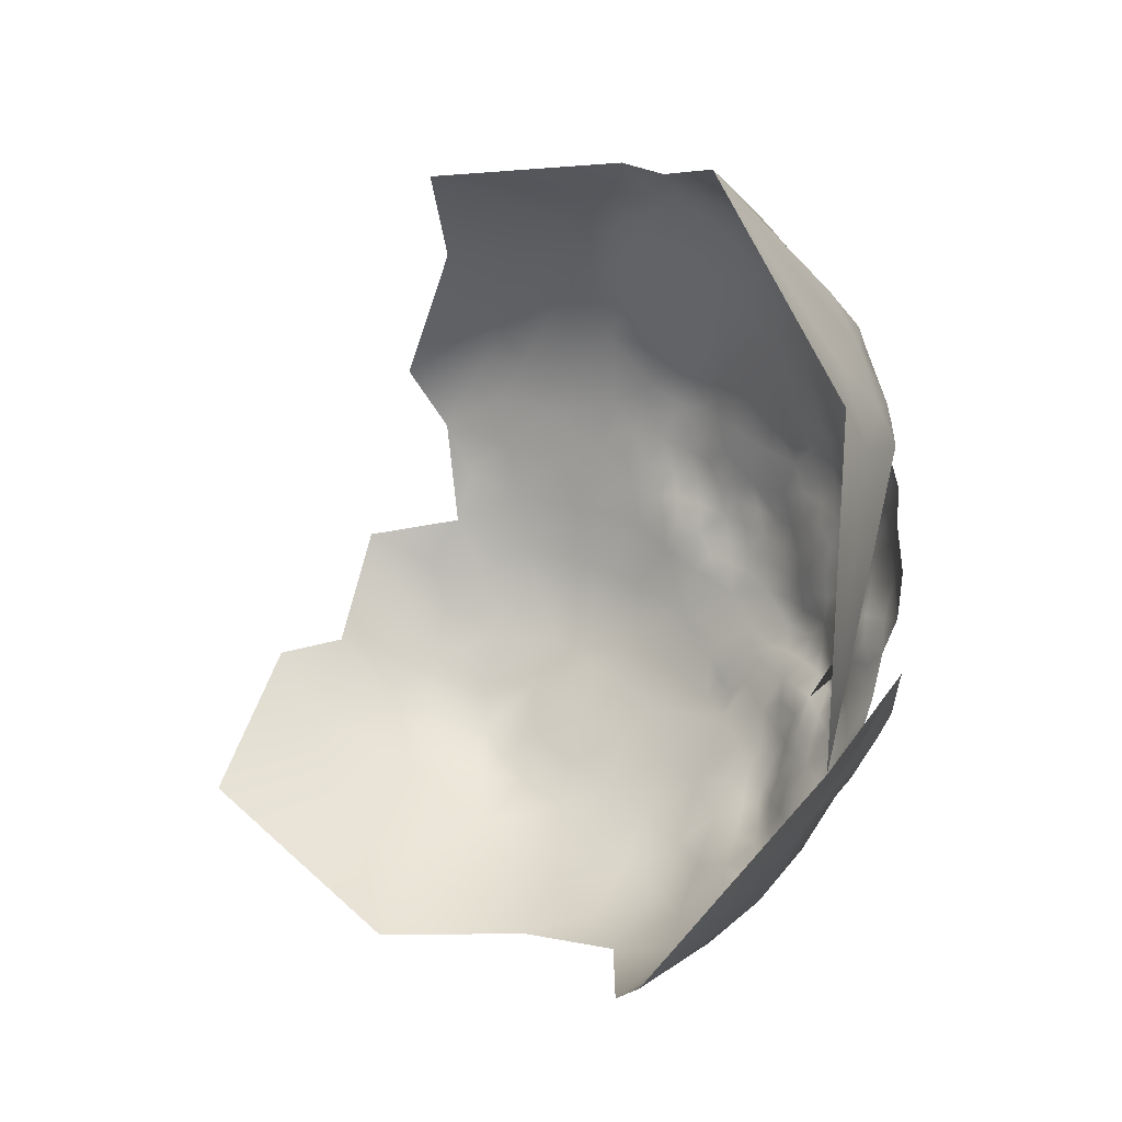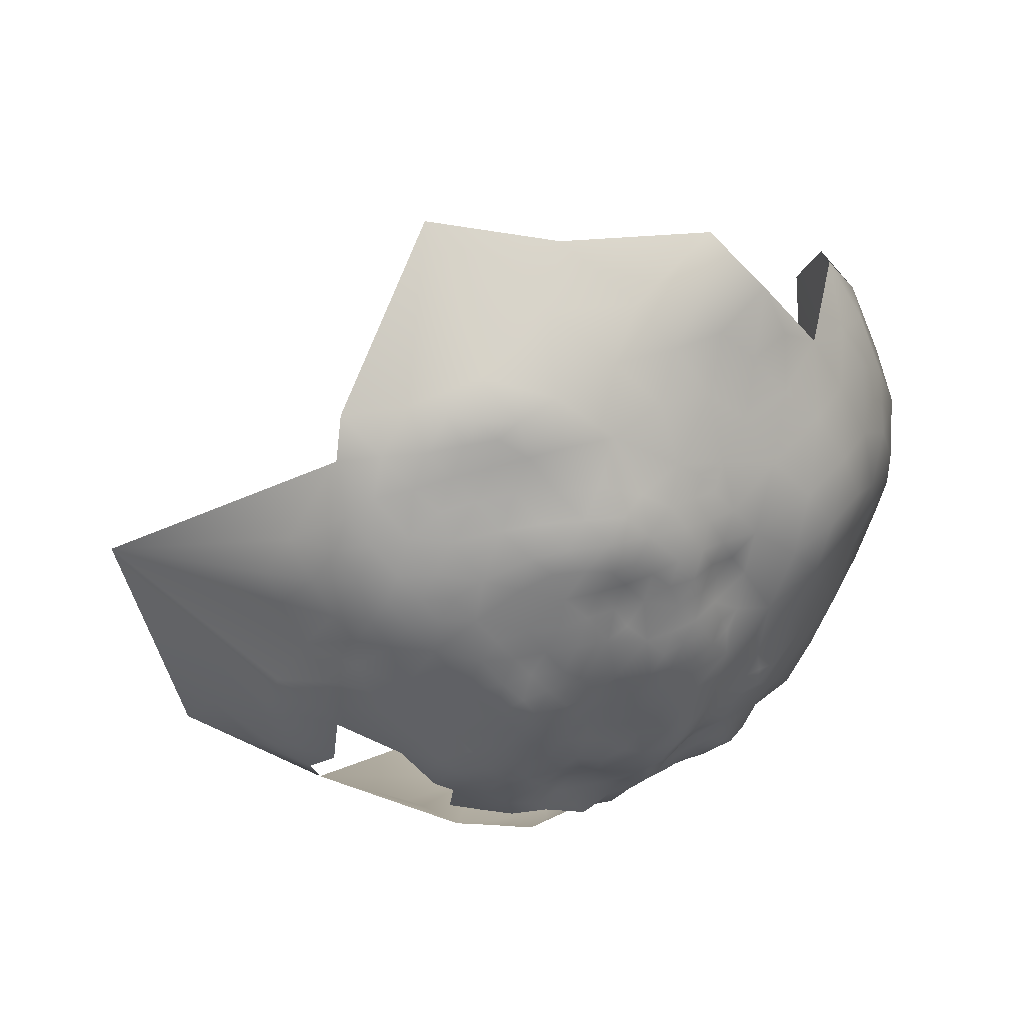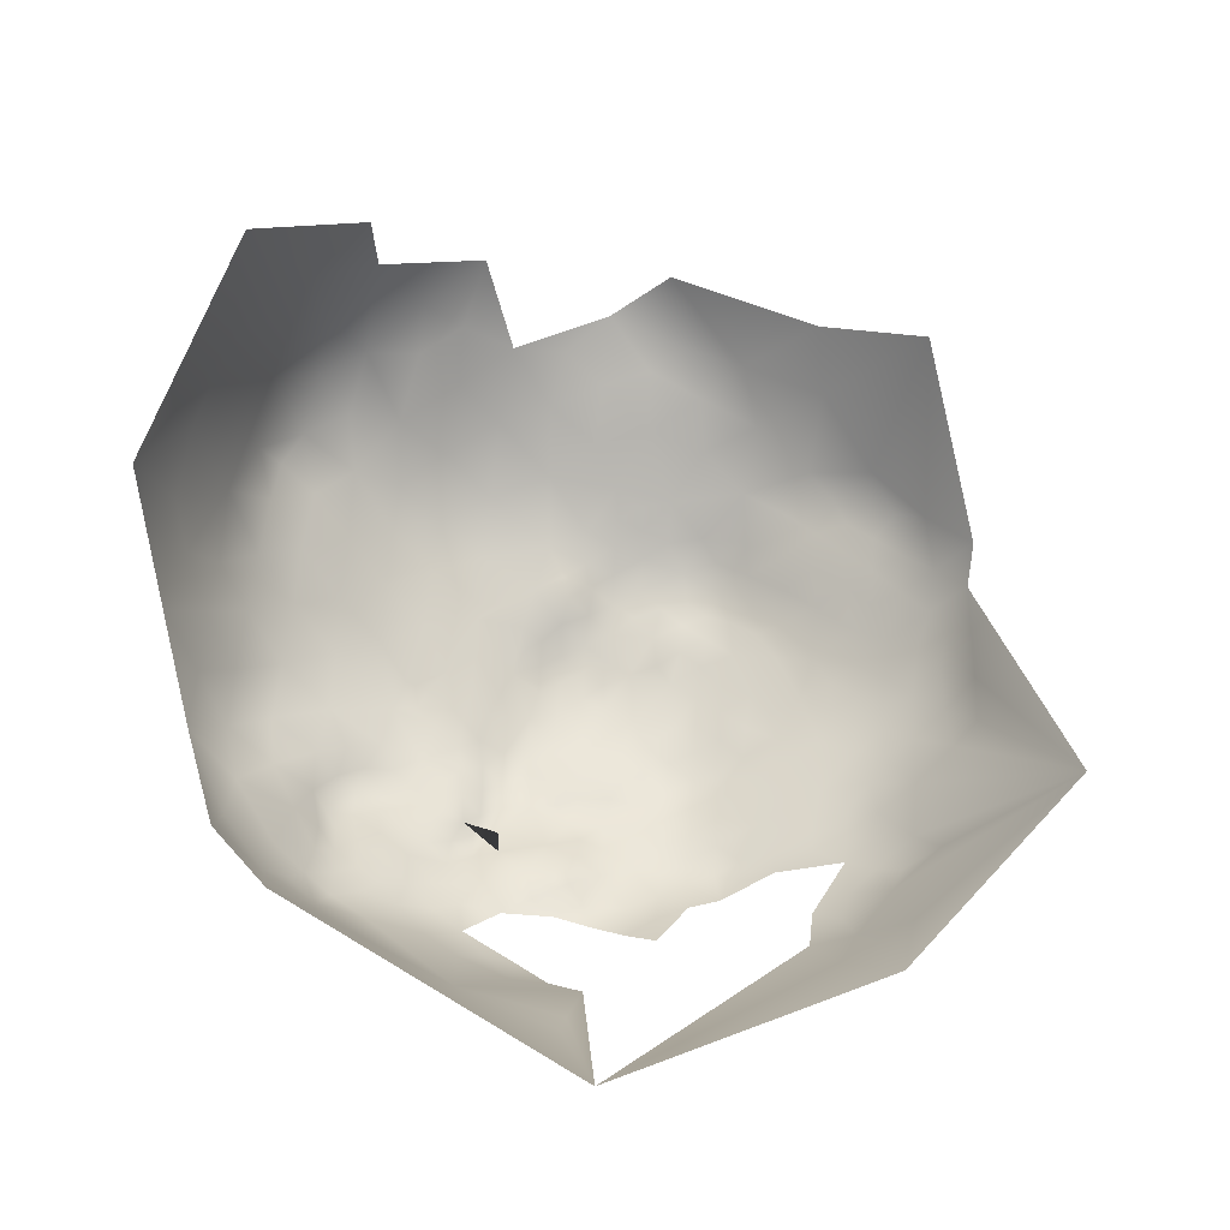
<metadata>
{"format":"obj","ext":"obj","renderer":"f3d","projection":"perspective","resolution":1024,"background":"white","views":[{"elev":-64.0,"azim":84.6,"up":"+Y"},{"elev":-18.8,"azim":148.7,"up":"+Z"},{"elev":28.7,"azim":5.4,"up":"+Z"}]}
</metadata>
<code>
v -430.2 207 439.9
v -414.5 197.6 434.4
v -414.8 193.6 431
v -419 200.1 435.5
v -414.2 202 437.9
v -410.6 198.9 436.2
v -409.7 195.5 433.8
v -418.7 196 432.7
v -419.1 192.9 429.1
v -422.9 194.6 430.8
v -423 198.9 433.1
v -423.1 203.1 436.2
v -418.9 204.3 438.2
v -405.9 200.2 438.8
v -404.1 205.2 443.7
v -401 201.4 441.3
v -400.6 197.7 438.5
v -410.2 206.7 442.8
v -409.5 211 446.7
v -417.1 187.9 427.7
v -410.8 188.6 430.5
v -422.7 190.9 427.6
v -396.5 194.6 437.9
v -402.2 193.3 434.8
v -396.6 198.7 441.1
v -397 202.6 444.3
v -397.6 206.6 448.7
v -391.8 203.4 449.2
v -392.1 199.3 444.2
v -387.2 199.4 448.3
v -387.5 194.6 443.8
v -427.1 193.5 429.1
v -422.6 186.3 425.5
v -427.1 189 426.1
v -426.8 183.4 424.5
v -431.3 185.7 425.5
v -430.7 191.1 428.1
v -431.2 180.4 423.4
v -422.5 180.7 423.9
v -422.5 176.3 421.5
v -422.3 171.4 419.8
v -426.5 174.1 420.3
v -426.9 178.5 422.4
v -418 178.1 423.3
v -418.1 173.8 420.7
v -416.7 168 419.8
v -413.8 175.6 422.4
v -413.7 171.5 421
v -426.6 169 419.2
v -418.4 182.5 425.5
v -412.4 180.5 426.2
v -404.1 210.8 450.4
v -399.2 211.2 454.3
v -404.4 214.5 455.8
v -399.8 214.9 458.8
v -394.8 211.3 457.4
v -394.6 208.1 452.7
v -404.6 218.2 460.4
v -390.1 207.6 455.8
v -384.8 206.8 460.4
v -385.4 203.3 454.6
v -386.7 211.6 467.6
v -379.5 201.9 460.2
v -378.9 204.2 467.1
v -391.5 215.6 465.8
v -395.9 217.4 465
v -395.6 218.8 471.8
v -401.4 220.5 465
v -414.4 214 448.1
v -409.4 214.2 451.6
v -413.9 210.5 445
v -417.5 208.1 442
v -418.4 213 445.6
v -422.5 207 440
v -422.2 210.7 443.3
v -426.5 208.9 441.6
v -426.2 212.5 444.8
v -431.2 210.5 443.3
v -430.1 214.7 446.6
v -425.7 216.2 447.1
v -422.4 214.3 445.7
v -434.6 213.1 445.6
v -438 210.5 443.4
v -438.5 214.4 447.2
v -434 216.6 449
v -442.5 208.7 442.2
v -442.1 211.6 446.4
v -446.5 208.8 446
v -446.2 206.8 441
v -449.5 206.3 444
v -445.5 211.3 449.9
v -442.2 214.3 450.3
v -446.6 213.8 452.4
v -451.2 211.1 451.3
v -449.3 216.9 456.3
v -443.1 216.3 453.8
v -443.1 219.5 458.3
v -438.4 217.2 451.4
v -438.3 219.2 455.8
v -433.9 221.2 458.3
v -433.5 219.3 453.7
v -438 221.2 459.9
v -429.5 220.9 456
v -442.4 205.5 439
v -442.2 201.9 435.8
v -446.2 203.4 437.7
v -438.9 207.3 440.2
v -439 204.7 436.9
v -434.6 206.2 438.3
v -449.5 201 437.2
v -450.7 197 434.3
v -449.9 193.3 431.1
v -446.1 199.5 434.7
v -446.1 195.6 431.9
v -442.1 198 432.8
v -441.4 193.2 430.4
v -446.2 191.6 429.8
v -450 189.3 428.7
v -448.9 183.3 425.9
v -453.6 187 427.3
v -454.2 191.6 430.7
v -454 201.7 440.1
v -449.5 203.9 440.5
v -457.3 187.7 430.6
v -427.7 205.1 437.6
v -396.2 189.7 435.5
v -438 196.7 431.6
v -406.2 223.9 468.9
v -460.5 183.8 431.4
v -461.2 188.1 433.5
v -456.8 183.6 428.3
v -438.5 201.2 434
v -433.3 198.7 433.7
v -426.8 218.9 451.2
v -423.7 221.2 457
v -421.1 220 453.1
v -430.9 195.5 430.8
v -427.2 198.4 432.6
v -382.6 199.2 452.4
v -383.2 195.4 448.2
v -377.9 189.1 450.7
v -377.4 181.9 447
v -438.5 223.2 464.7
v -434.4 222.4 461.8
v -429.2 223.6 462.4
v -397.3 137.8 430.6
v -452.1 204.5 443.2
v -452.7 206.7 446.4
v -434.9 193.8 430.1
v -408.6 176.4 424.7
v -408.3 171.4 423.3
v -402.5 174.3 426
v -402.6 178.7 427.7
v -401.7 184.3 430.9
v -397.1 180.4 430.5
v -397.2 175.6 428.7
v -397.2 169.7 427.2
v -393.1 171.9 429.7
v -392.4 165.7 428.8
v -392.4 177.1 432.1
v -386.7 168.1 433.7
v -388.3 163.2 430.7
v -396.3 162 426.7
v -382.6 161.9 436.1
v -416.4 220.1 457.3
v -415.7 217.2 452.4
v -410.5 217.1 456
v -434 189.1 428.1
v -460.9 191.9 436.3
v -463.9 193.1 439.2
v -460.1 196.7 439.6
v -464.2 196.8 442.7
v -458.1 190.5 433.6
v -457 194.3 436.1
v -465 189.3 436.6
v -468.2 191.2 439.1
v -467 193.6 440.9
v -456.6 179.2 426.2
v -453.7 182.6 425.7
v -459.4 179.2 429.8
v -458.7 174.8 427.6
v -463.1 180.1 431.6
v -463.1 176.1 429.6
v -466.6 183.2 434
v -460.2 171.1 426.4
v -460.3 166.2 425.3
v -463.5 171.9 429
v -457.4 175.2 424.8
v -456.7 170.7 423.8
v -452.6 172 424.2
v -453.5 177 424.6
v -455 163.7 423.1
v -457.1 158.3 423.2
v -461.2 160.9 425.1
v -455.8 151.5 422.8
v -461 155.5 423.8
v -451.1 161.3 419.7
v -446.4 164.1 420.8
v -465.2 157.4 427.1
v -465.9 152 426.8
v -468.8 154.9 429
v -469 159.4 430.1
v -473.5 161.6 431.9
v -470.7 165.4 430.9
v -465.9 163.8 428.2
v -463.7 168.6 427.4
v -471 149.7 430.5
v -472.5 155.2 431.2
v -476.3 156.7 433.2
v -467.6 173.6 430.7
v -471.9 175.6 432.4
v -471.9 171.1 431.4
v -475.7 172.9 433.6
v -474.7 176.6 435.9
v -470.9 179.1 434.2
v -467.3 177.7 431.8
v -472.8 181.7 437.5
v -477.7 177.1 439.2
v -478.4 173.1 436.5
v -467.1 169 429.6
v -478.2 169.4 434.3
v -481.8 172.5 441.1
v -481.2 166.5 437.7
v -460.9 146.2 425.8
v -477 162.2 433.2
v -392.2 195.6 441
v -391.7 191.4 438.7
v -387 187.3 439.9
v -382.3 188.9 444.6
v -380.9 180.7 442.9
v -431.9 166.1 418.4
v -436.3 161.2 417.8
v -426.6 163.2 418.8
v -431.1 158.8 418.4
v -421.6 165.8 419.5
v -426 157.1 419
v -393.6 183 433.7
v -386.6 178 437.4
v -470.4 193.5 442.4
v -472 188.3 440.1
v -394.9 214.8 461.7
v -397.2 155.7 425.9
v -395 148.4 428.1
v -402 150.3 424.5
v -401.9 159.5 424.1
v -389.7 157.1 430.8
v -409.1 221 462
v -442.8 165.9 421.8
v -442.8 161.9 419.2
v -438.5 165.5 419.2
v -439.8 168.5 421.7
v -443.1 169.4 423.5
v -445.4 175.1 424
v -440.1 172.6 423.2
v -436.3 171.1 421.1
v -436.4 176.8 422.8
v -442.2 181.1 424.2
v -436.6 181.8 423.9
v -436.2 185.8 426.3
v -431.6 174 421.1
v -441.1 185.4 426.5
v -444.7 183.9 425.9
v -445.7 187.2 428.1
v -442.6 189.4 428.9
v -440.3 177.5 423.6
v -386.6 142.2 435.7
v -387.9 129.1 436
v -475.3 167.3 432.8
v -478.9 165 434.4
v -479.3 159.9 435.3
v -482.2 157.2 440.2
v -480.7 150.8 437.9
v -478.7 145.9 436
v -483.1 145.9 441
v -474.8 145.7 432.2
v -475.3 136.7 436.7
v -480.1 140.2 439
v -482.3 134.3 443.9
v -390.1 211.6 460.5
v -399.4 217.7 462.6
v -447.6 167.4 423
v -438.4 188.6 428.4
v -391.5 186.6 436.6
v -455.1 142.6 424.4
v -451.8 147.7 420.9
v -447.2 149.8 418.4
v -446.8 141.3 421.5
v -441.6 143.8 419.4
v -436 142.3 419.3
v -436.9 127.7 425.2
v -437.1 121.6 427.4
v -420.4 216.8 449.2
v -475.2 151 432.8
v -478.6 153.3 435.5
v -469.1 143 430.2
v -473.9 216.7 478.8
v -458.3 223.4 476.2
v -497.6 171.5 466.2
v -501.5 161.5 471.6
v -500.2 173.1 475.7
v -497.4 163.4 460.2
v -493.8 172.6 455.4
v -496.5 151.6 457.2
v -493.6 163.8 450.2
v -490.2 153.8 447
v -488.6 173.4 446.3
v -486.7 163.9 443.7
v -493.3 181.2 461.2
v -488.3 181.3 451.7
v -497.2 181 469.8
v -492.9 189.8 466.8
v -496.3 186.1 480
v -492 196.9 473.1
v -493.6 198.2 481.7
v -486.2 203.1 471.4
v -487 195.7 465.5
v -487.7 189.7 458.2
v -474.8 202.4 455.4
v -474.9 195.2 448.8
v -481.2 188.8 449.7
v -481.4 195.9 456.3
v -468.5 201 448.9
v -480.8 202.2 463.5
v -474.6 209.1 462.1
v -460.2 205.8 447.9
v -489.5 142 448.2
v -486.6 123.5 458.4
v -459.8 213.6 455.3
v -467.5 214.5 461.6
v -473.8 214.3 468.2
v -480.7 209.9 472.4
v -466.9 219.4 471.8
v -459.3 218.8 464.1
v -464.7 222 483.5
v -488 206.7 480.5
v -490.8 198.4 494.5
v -485.8 210.4 489.4
v -481.5 212.6 481.6
v -478.9 215.8 491.3
v -449.8 221.9 467.1
v -449.7 225.8 478.2
v -441.4 228.5 481.3
v -442.2 224.7 472.3
v -433.4 227 473.9
v -433.5 230.3 483.5
v -424 226.5 470.6
v -424.9 229.5 479.2
v -447.7 228.8 487
v -427.9 232.6 487.1
v -417.6 229.7 485.2
v -415.1 227 475.4
v -404.3 224.5 482.9
v -417 223.8 464.5
v -501.1 172.8 484.7
v -456 226 488.6
v -470.9 220.5 489.3
v -483.8 199 511.2
v -475.3 205.4 518
v -475.7 213.2 507.9
v -484.2 208.9 499.3
v -470.1 221.7 497.5
v -460.2 225.8 504.2
v -476.6 112.2 456.1
v -480.8 180.9 443.9
v -405.4 226.4 494.4
v -467.9 209.1 454.9
v -464 223.8 493
v -498.8 178.2 495
v -493.8 184.2 505.9
v -504.2 161.8 496
v -387.6 214.7 498.2
v -491 201.8 477.3
v -440.5 233.1 492.1
v -430.3 232.5 499.7
v -362.5 152.6 456.7
v -489.3 180.4 525.9
v -452.5 122.3 433.7
v -429.7 98.84 435.6
f 220 187 206
f 255 251 254
f 214 213 219
f 148 90 147
f 169 173 130
f 105 108 132
f 147 90 123
f 177 172 170
f 124 130 173
f 187 185 206
f 82 79 78
f 123 106 110
f 171 170 172
f 110 113 111
f 75 77 81
f 173 169 174
f 86 107 104
f 115 114 113
f 221 219 213
f 175 170 169
f 263 117 264
f 263 118 117
f 218 214 219
f 89 106 123
f 169 171 174
f 169 170 171
f 105 132 115
f 239 176 240
f 10 9 22
f 96 95 97
f 96 93 95
f 107 108 104
f 107 109 108
f 129 124 131
f 251 252 254
f 251 248 252
f 84 87 92
f 112 114 117
f 177 176 239
f 3 8 2
f 105 115 113
f 264 282 261
f 104 89 86
f 104 106 89
f 105 104 108
f 83 107 86
f 282 168 259
f 209 293 294
f 209 208 293
f 43 39 40
f 75 76 77
f 75 74 76
f 44 47 45
f 122 123 110
f 122 147 123
f 105 106 104
f 120 179 131
f 211 215 216
f 43 38 35
f 263 264 261
f 263 261 262
f 116 264 117
f 118 112 117
f 129 130 124
f 103 101 100
f 149 133 137
f 131 179 178
f 78 77 76
f 175 169 130
f 114 111 113
f 114 112 111
f 42 43 40
f 211 212 213
f 80 81 77
f 35 39 43
f 89 123 90
f 181 187 183
f 181 185 187
f 79 77 78
f 79 80 77
f 38 36 35
f 4 5 2
f 4 2 8
f 100 101 99
f 100 99 102
f 183 180 181
f 179 191 178
f 249 198 248
f 41 40 45
f 32 137 138
f 98 85 84
f 98 84 92
f 220 210 187
f 113 110 106
f 113 106 105
f 202 199 201
f 125 74 12
f 125 76 74
f 261 282 259
f 281 252 248
f 281 248 198
f 269 221 268
f 7 2 6
f 186 206 185
f 4 13 5
f 72 74 75
f 69 19 71
f 83 87 84
f 83 84 82
f 3 2 7
f 116 117 114
f 41 42 40
f 13 12 74
f 73 75 81
f 51 47 44
f 211 213 214
f 144 100 102
f 144 102 143
f 214 215 211
f 211 210 212
f 211 216 210
f 82 85 79
f 82 84 85
f 44 39 50
f 44 45 40
f 44 40 39
f 91 87 88
f 91 92 87
f 270 269 225
f 120 131 124
f 18 71 19
f 118 121 112
f 248 251 250
f 248 250 249
f 34 22 33
f 16 17 14
f 25 23 17
f 200 201 199
f 34 37 32
f 73 81 292
f 182 180 183
f 24 17 23
f 257 262 261
f 176 177 170
f 176 170 175
f 16 26 25
f 16 25 17
f 14 15 16
f 9 10 8
f 9 8 3
f 50 51 44
f 120 121 118
f 120 124 121
f 225 269 268
f 129 180 182
f 216 215 184
f 216 184 182
f 86 87 83
f 86 88 87
f 116 115 127
f 116 114 115
f 5 6 2
f 32 10 22
f 32 22 34
f 183 216 182
f 133 149 127
f 1 76 125
f 89 88 86
f 89 90 88
f 263 262 119
f 196 194 193
f 220 205 204
f 49 42 41
f 155 153 154
f 189 186 185
f 235 233 49
f 4 12 13
f 156 153 155
f 173 121 124
f 127 115 132
f 24 23 126
f 29 25 26
f 265 254 253
f 235 49 41
f 91 94 93
f 222 218 219
f 256 260 255
f 283 126 227
f 223 221 269
f 273 275 276
f 71 73 69
f 37 34 36
f 101 98 99
f 101 85 98
f 120 119 179
f 183 187 210
f 183 210 216
f 13 74 72
f 279 56 241
f 150 47 51
f 203 225 268
f 203 268 204
f 217 184 215
f 275 207 295
f 268 221 213
f 268 213 212
f 11 12 4
f 149 37 168
f 142 230 229
f 96 98 92
f 93 92 91
f 93 96 92
f 226 25 29
f 205 220 206
f 168 37 36
f 168 36 259
f 241 280 66
f 241 55 280
f 180 131 178
f 180 129 131
f 226 23 25
f 265 257 258
f 265 258 256
f 54 55 53
f 196 199 194
f 156 152 153
f 204 268 212
f 137 37 149
f 137 32 37
f 57 53 56
f 31 30 140
f 188 185 181
f 188 189 185
f 256 254 265
f 256 255 254
f 59 56 279
f 59 57 56
f 227 228 283
f 73 72 75
f 73 71 72
f 156 158 157
f 97 102 99
f 135 136 134
f 135 134 103
f 145 100 144
f 202 201 208
f 227 23 226
f 227 126 23
f 253 254 252
f 246 242 163
f 67 65 66
f 275 293 207
f 33 39 35
f 118 119 120
f 118 263 119
f 145 103 100
f 155 237 160
f 138 137 133
f 274 272 273
f 30 29 28
f 30 139 140
f 159 158 161
f 159 157 158
f 225 209 270
f 231 49 233
f 54 53 52
f 237 238 160
f 270 209 294
f 220 212 210
f 220 204 212
f 50 39 33
f 1 78 76
f 56 55 241
f 56 53 55
f 10 32 138
f 10 138 11
f 58 280 55
f 58 55 54
f 163 242 245
f 161 162 159
f 134 136 292
f 116 282 264
f 181 180 178
f 181 178 188
f 34 35 36
f 34 33 35
f 48 46 45
f 48 45 47
f 68 280 58
f 167 166 165
f 31 29 30
f 31 226 29
f 69 70 19
f 230 228 229
f 207 293 208
f 20 50 33
f 156 160 158
f 156 155 160
f 69 73 292
f 69 292 166
f 133 127 132
f 20 22 9
f 20 33 22
f 46 235 41
f 46 41 45
f 232 249 250
f 96 97 99
f 96 99 98
f 233 236 234
f 195 285 284
f 195 284 224
f 253 257 265
f 28 26 27
f 28 29 26
f 202 204 205
f 202 203 204
f 54 52 70
f 258 259 36
f 258 36 38
f 11 4 8
f 11 8 10
f 60 61 59
f 240 176 175
f 52 19 70
f 157 152 156
f 196 200 199
f 256 258 38
f 203 209 225
f 195 196 193
f 166 292 136
f 292 81 80
f 292 80 134
f 165 166 136
f 129 182 184
f 207 208 201
f 260 256 38
f 68 66 280
f 279 60 59
f 279 62 60
f 28 27 57
f 203 202 208
f 203 208 209
f 199 202 205
f 199 205 194
f 261 259 258
f 261 258 257
f 194 186 192
f 194 192 193
f 260 43 42
f 260 38 43
f 65 241 66
f 135 103 145
f 191 179 119
f 277 273 276
f 277 274 273
f 217 215 214
f 54 70 167
f 152 151 150
f 116 127 149
f 231 233 234
f 231 234 232
f 20 3 21
f 20 9 3
f 196 224 200
f 196 195 224
f 223 219 221
f 223 222 219
f 166 167 70
f 166 70 69
f 253 252 281
f 163 157 159
f 231 232 250
f 246 159 162
f 246 163 159
f 63 61 60
f 125 109 1
f 255 250 251
f 200 207 201
f 148 88 90
f 151 48 47
f 151 47 150
f 205 206 186
f 205 186 194
f 83 82 78
f 273 272 294
f 141 142 229
f 165 136 135
f 109 107 83
f 122 110 111
f 67 66 68
f 21 3 7
f 109 132 108
f 94 95 93
f 193 192 197
f 134 80 79
f 121 173 174
f 109 78 1
f 109 83 78
f 101 103 134
f 271 270 294
f 271 294 272
f 273 293 275
f 273 294 293
f 288 287 286
f 27 53 57
f 197 198 249
f 231 250 255
f 121 111 112
f 253 281 190
f 94 91 88
f 94 88 148
f 164 162 161
f 49 260 42
f 167 58 54
f 223 269 270
f 12 11 138
f 282 149 168
f 282 116 149
f 153 152 150
f 26 16 15
f 184 130 129
f 184 175 130
f 31 227 226
f 167 247 58
f 281 198 197
f 68 247 128
f 68 58 247
f 257 119 262
f 287 285 286
f 30 61 139
f 243 244 242
f 190 181 191
f 63 139 61
f 18 72 71
f 111 121 174
f 189 192 186
f 24 14 17
f 237 126 283
f 217 214 218
f 295 276 275
f 14 7 6
f 231 260 49
f 231 255 260
f 28 57 59
f 253 190 191
f 5 13 72
f 165 247 167
f 165 353 247
f 229 140 141
f 229 31 140
f 24 7 14
f 184 217 240
f 184 240 175
f 122 148 147
f 238 237 283
f 279 241 65
f 279 65 62
f 271 223 270
f 244 245 242
f 85 134 79
f 85 101 134
f 20 51 50
f 31 228 227
f 31 229 228
f 367 356 361
f 237 155 154
f 238 228 230
f 238 283 228
f 318 322 319
f 318 319 321
f 307 223 271
f 64 63 60
f 28 61 30
f 28 59 61
f 364 218 222
f 239 172 177
f 329 328 366
f 18 15 14
f 320 321 319
f 356 367 334
f 324 329 366
f 145 144 143
f 27 52 53
f 281 197 192
f 316 317 311
f 15 18 19
f 330 329 324
f 331 335 338
f 122 111 174
f 122 174 171
f 151 46 48
f 236 233 235
f 64 60 62
f 195 286 285
f 313 316 311
f 295 207 200
f 323 318 321
f 323 324 318
f 125 12 138
f 287 288 289
f 253 119 257
f 253 191 119
f 154 126 237
f 161 158 160
f 109 133 132
f 350 347 349
f 21 51 20
f 190 281 192
f 5 14 6
f 143 102 97
f 372 315 313
f 5 72 18
f 5 18 14
f 333 328 329
f 325 366 328
f 318 324 366
f 322 318 366
f 322 366 325
f 316 313 315
f 315 335 331
f 315 372 335
f 355 334 367
f 337 339 338
f 342 345 344
f 323 316 315
f 347 345 349
f 347 344 345
f 309 320 364
f 346 344 347
f 317 321 320
f 314 372 313
f 343 340 341
f 364 222 306
f 364 306 309
f 27 26 15
f 141 140 139
f 274 277 278
f 351 347 350
f 342 343 341
f 342 344 343
f 52 15 19
f 52 27 15
f 330 296 332
f 278 277 276
f 310 311 308
f 325 94 148
f 325 328 94
f 161 160 238
f 337 338 335
f 24 126 154
f 353 128 247
f 351 346 347
f 302 309 306
f 306 304 302
f 243 242 246
f 195 193 197
f 308 309 302
f 331 338 296
f 331 296 330
f 353 165 135
f 245 157 163
f 307 222 223
f 287 284 285
f 308 311 317
f 295 200 224
f 298 310 308
f 298 301 299
f 298 299 300
f 309 317 320
f 309 308 317
f 362 367 361
f 342 373 345
f 342 348 373
f 344 143 343
f 307 304 306
f 307 306 222
f 305 304 307
f 298 308 302
f 360 339 337
f 151 152 157
f 146 244 243
f 340 297 341
f 67 68 128
f 351 353 346
f 301 298 302
f 355 297 334
f 322 239 319
f 322 172 239
f 364 217 218
f 301 302 304
f 329 332 333
f 329 330 332
f 348 342 341
f 325 148 122
f 164 246 162
f 326 274 278
f 334 297 332
f 334 332 296
f 316 321 317
f 316 323 321
f 325 172 322
f 314 335 372
f 355 348 341
f 355 341 297
f 356 334 296
f 319 239 240
f 351 128 353
f 271 272 274
f 336 360 337
f 323 315 331
f 353 145 346
f 353 135 145
f 305 307 271
f 328 95 94
f 300 310 298
f 340 343 143
f 340 143 97
f 331 330 324
f 331 324 323
f 340 97 95
f 364 240 217
f 62 65 67
f 305 274 326
f 305 271 274
f 312 314 313
f 333 297 340
f 333 332 297
f 352 351 350
f 344 346 145
f 344 145 143
f 361 356 339
f 339 356 296
f 339 296 338
f 326 303 305
f 325 122 171
f 325 171 172
f 312 311 310
f 312 313 311
f 333 340 95
f 333 95 328
f 63 141 139
f 320 240 364
f 320 319 240
f 373 349 345
f 373 374 349
f 266 146 243
f 303 304 305
f 303 301 304
f 362 355 367
f 300 354 312
f 300 312 310
f 267 146 266
f 365 352 350
f 359 357 358
f 352 128 351
f 370 368 354
f 355 373 348
f 352 67 128
f 336 337 335
f 336 335 314
f 359 339 360
f 359 361 339
f 299 301 303
f 357 359 360
f 354 300 299
f 336 357 360
f 336 369 357
f 359 362 361
f 374 350 349
f 266 243 246
f 368 312 354
f 327 326 278
f 312 336 314
f 376 357 369
f 371 352 365
f 370 354 299
f 365 350 374
f 363 327 278
f 370 369 368
f 368 369 336
f 368 336 312
f 371 67 352
f 376 358 357
f 327 303 326
f 378 377 291
f 371 62 67
f 371 64 62
f 377 290 291
f 363 278 276
f 377 284 287
f 376 369 370
f 377 363 276
f 375 164 161
f 375 230 142
f 378 291 290
f 377 276 295
f 375 267 266
f 377 289 290
f 377 287 289
f 375 246 164
f 375 266 246
f 375 142 141
f 377 224 284
f 377 295 224
f 375 161 238
f 375 238 230
f 378 290 289
f 375 141 63
f 378 363 377
f 378 146 267
f 378 244 146
f 191 188 178
f 191 189 188
f 189 190 192
f 191 190 189
f 181 190 191
f 51 153 150
f 24 21 7
f 51 154 153
f 21 154 51
f 24 154 21
f 133 125 138
f 133 109 125

</code>
